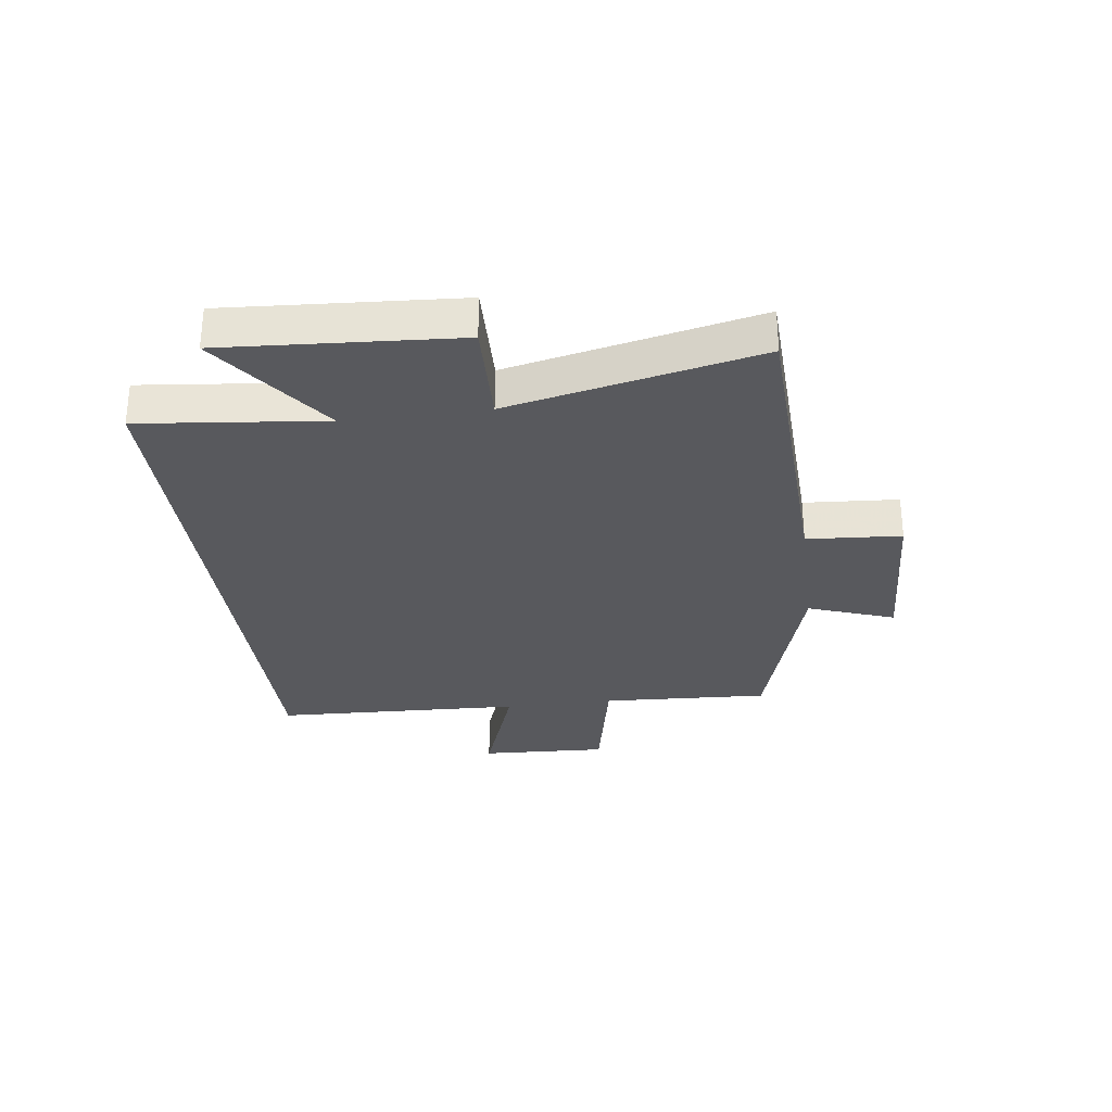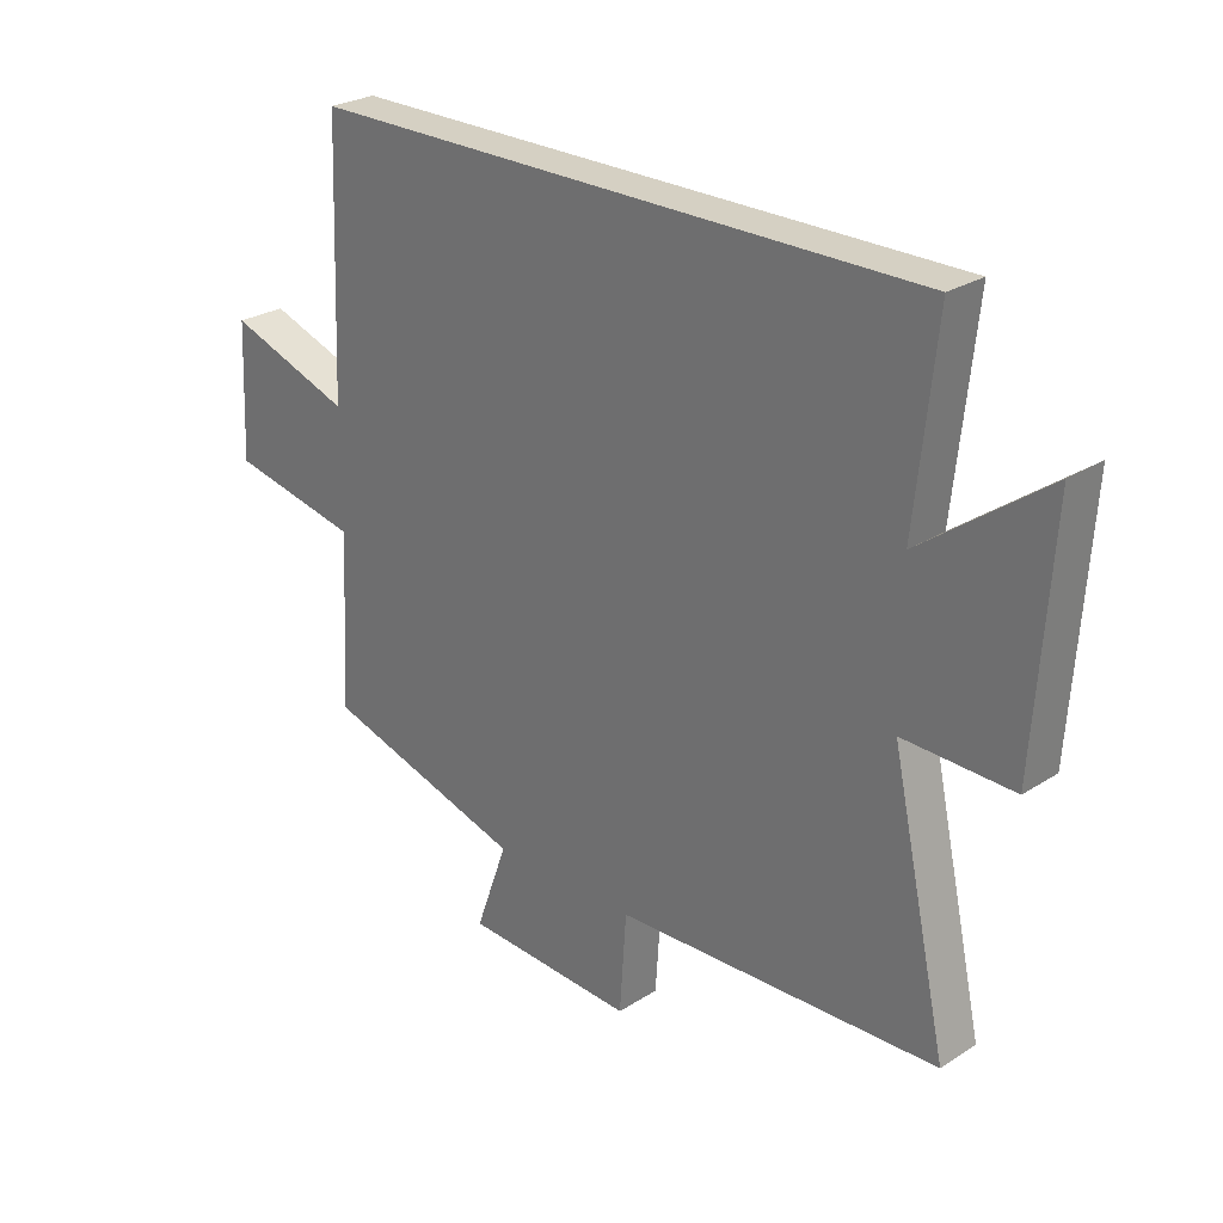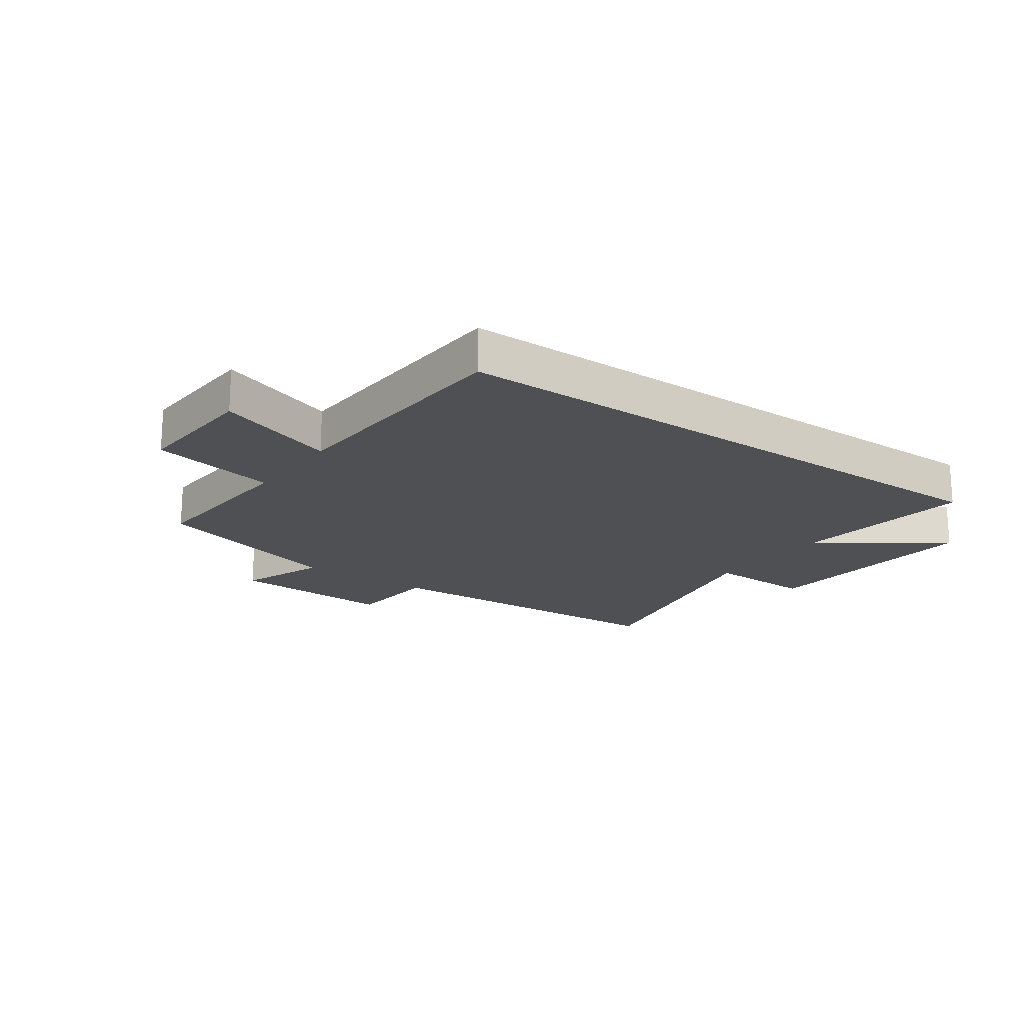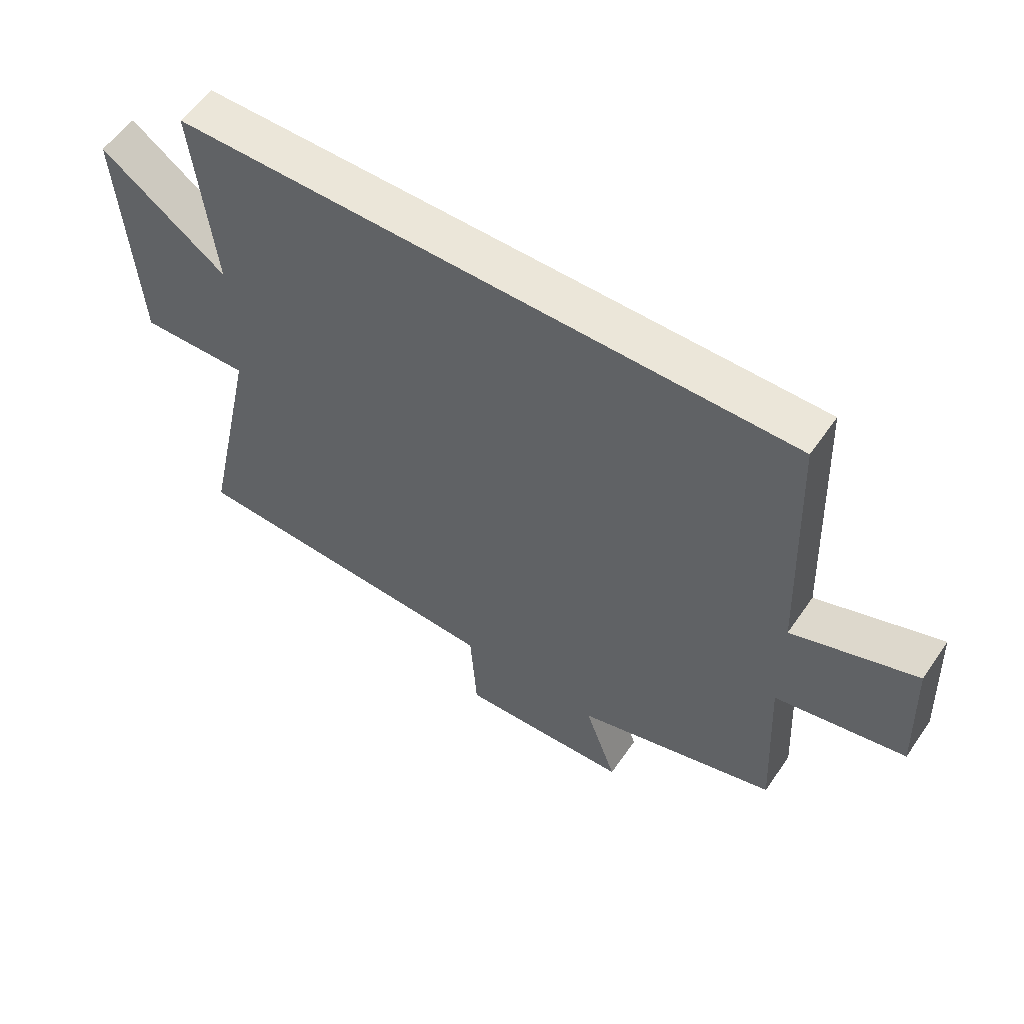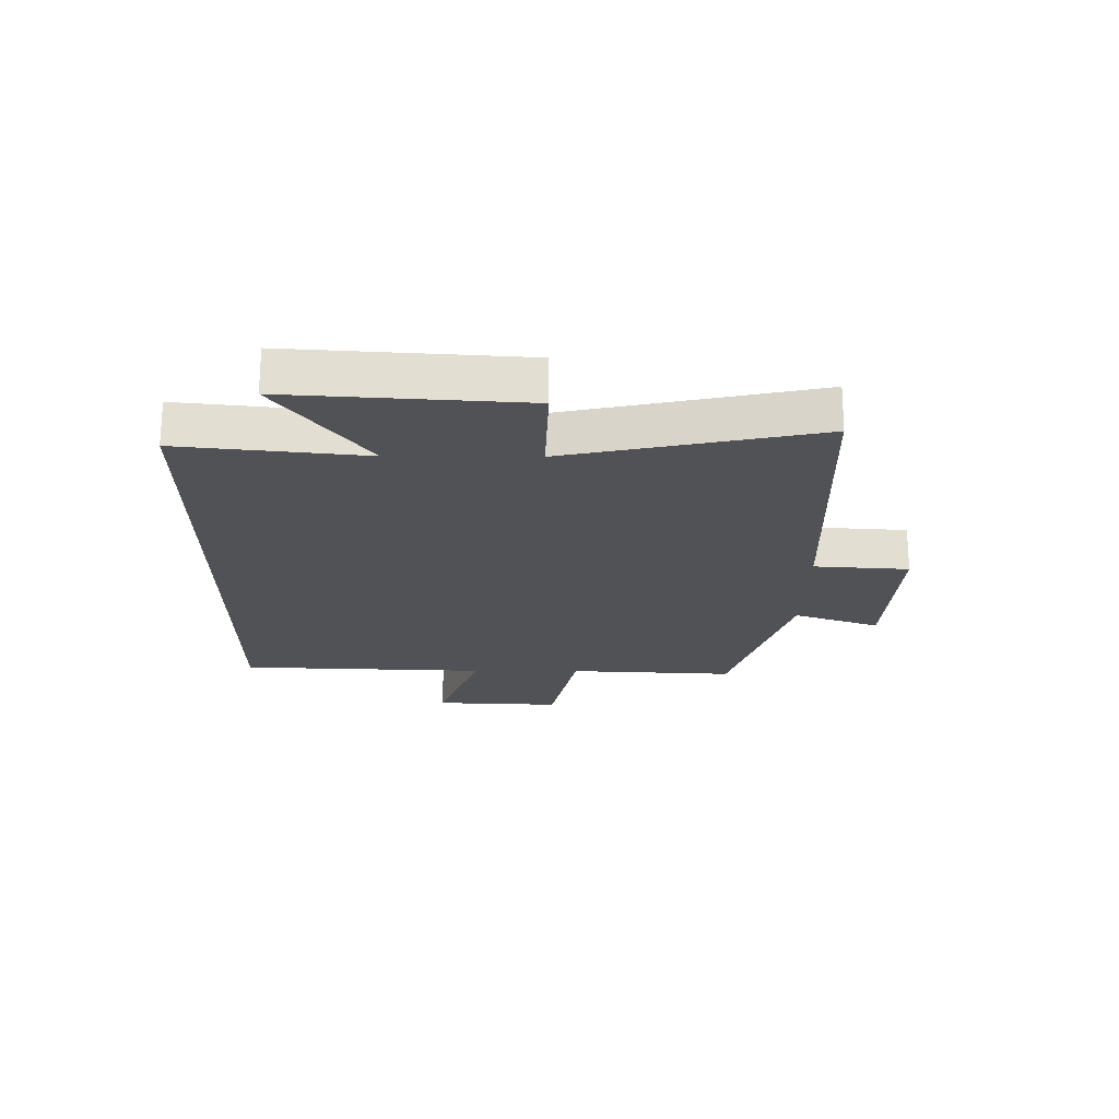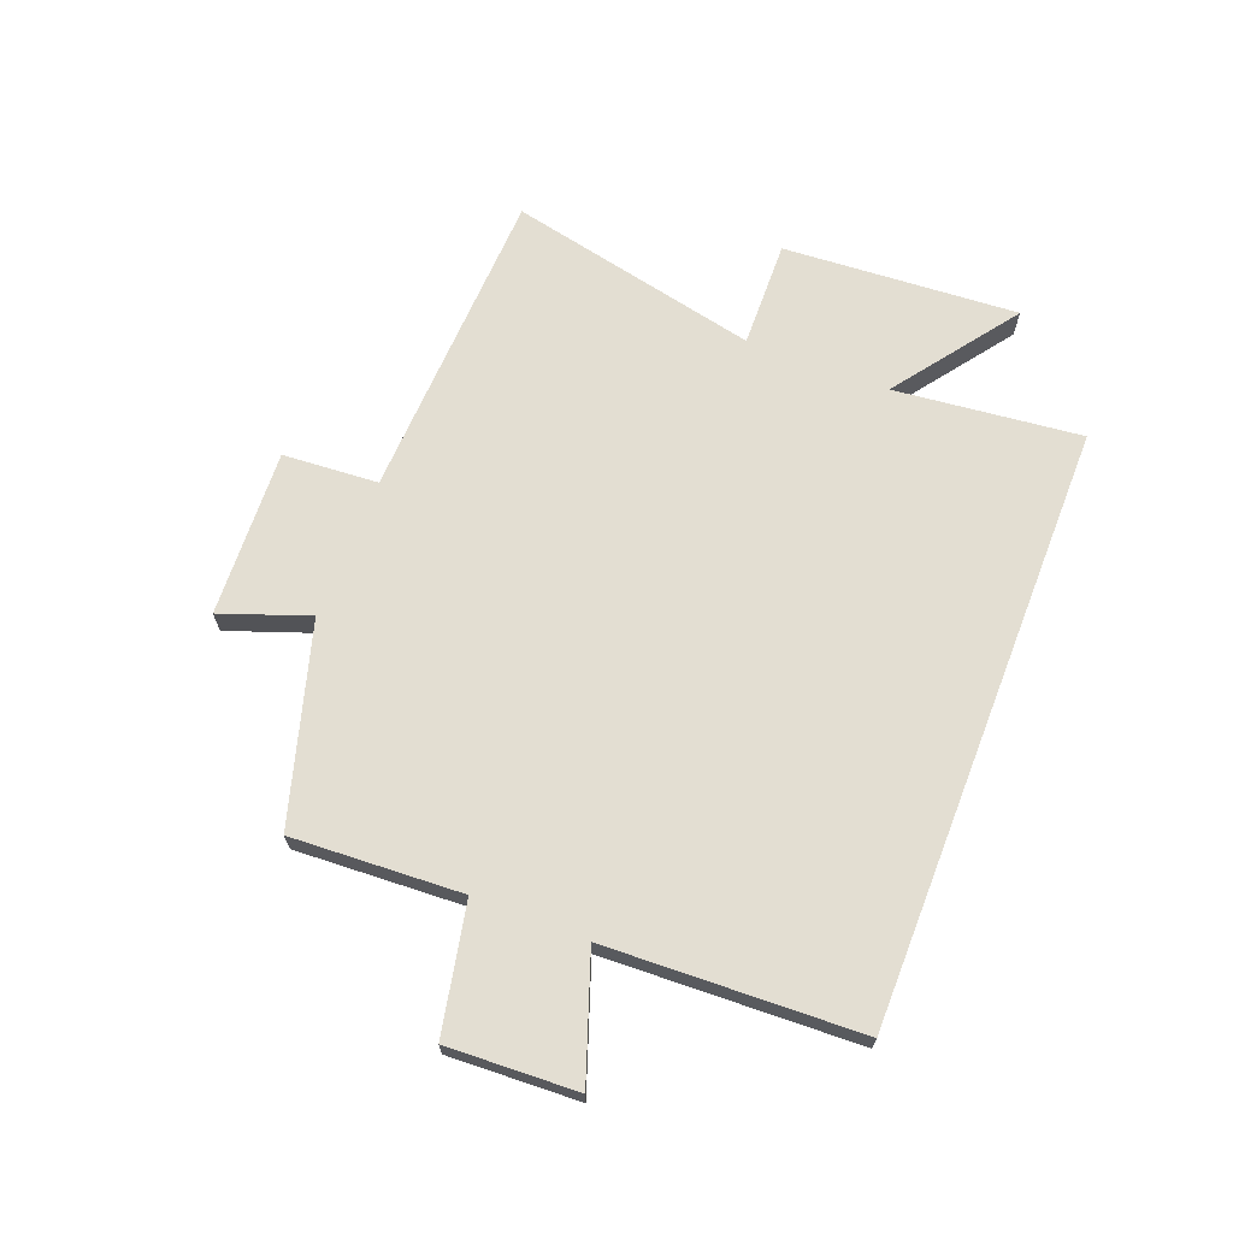
<metadata>
{"format":"obj","ext":"obj","renderer":"f3d","projection":"perspective","resolution":1024,"background":"white","views":[{"elev":-30.0,"azim":97.5,"up":"+Y"},{"elev":26.3,"azim":44.8,"up":"+Z"},{"elev":-18.6,"azim":-35.7,"up":"+Y"},{"elev":56.4,"azim":-145.8,"up":"+Z"},{"elev":-21.2,"azim":89.5,"up":"+Y"},{"elev":67.6,"azim":-68.7,"up":"+Y"}]}
</metadata>
<code>
v 0.593 0.07 -0.479
v 0.058 0.07 -0.5
v 0.047 0.07 -0.661
v -0.235 0.07 -0.647
v -0.182 0.07 -0.5
v -0.515 0.07 -0.402
v -0.5 0.07 -0.116
v -0.715 0.07 -0.072
v -0.705 0.07 0.146
v -0.5 0.07 0.074
v -0.483 0.07 0.5
v 0.534 0.07 0.5
v 0.5 0.07 0.185
v 0.707 0.07 0.336
v 0.681 0.07 -0.06
v 0.5 0.07 -0.055
v 0.593 0 -0.479
v 0.058 0 -0.5
v 0.047 0 -0.661
v -0.235 0 -0.647
v -0.182 0 -0.5
v -0.515 0 -0.402
v -0.5 0 -0.116
v -0.715 0 -0.072
v -0.705 0 0.146
v -0.5 0 0.074
v -0.483 0 0.5
v 0.534 0 0.5
v 0.5 0 0.185
v 0.707 0 0.336
v 0.681 0 -0.06
v 0.5 0 -0.055
f 13 14 15 16
f 10 11 12 13
f 10 13 16
f 7 8 9 10
f 16 1 2
f 10 16 2
f 7 10 2
f 5 6 7 2
f 2 3 4 5
f 32 31 30 29
f 29 28 27 26
f 32 29 26
f 26 25 24 23
f 18 17 32
f 18 32 26
f 18 26 23
f 18 23 22 21
f 21 20 19 18
f 1 17 18 2
f 2 18 19 3
f 3 19 20 4
f 4 20 21 5
f 5 21 22 6
f 6 22 23 7
f 7 23 24 8
f 8 24 25 9
f 9 25 26 10
f 10 26 27 11
f 11 27 28 12
f 12 28 29 13
f 13 29 30 14
f 14 30 31 15
f 15 31 32 16
f 16 32 17 1

</code>
